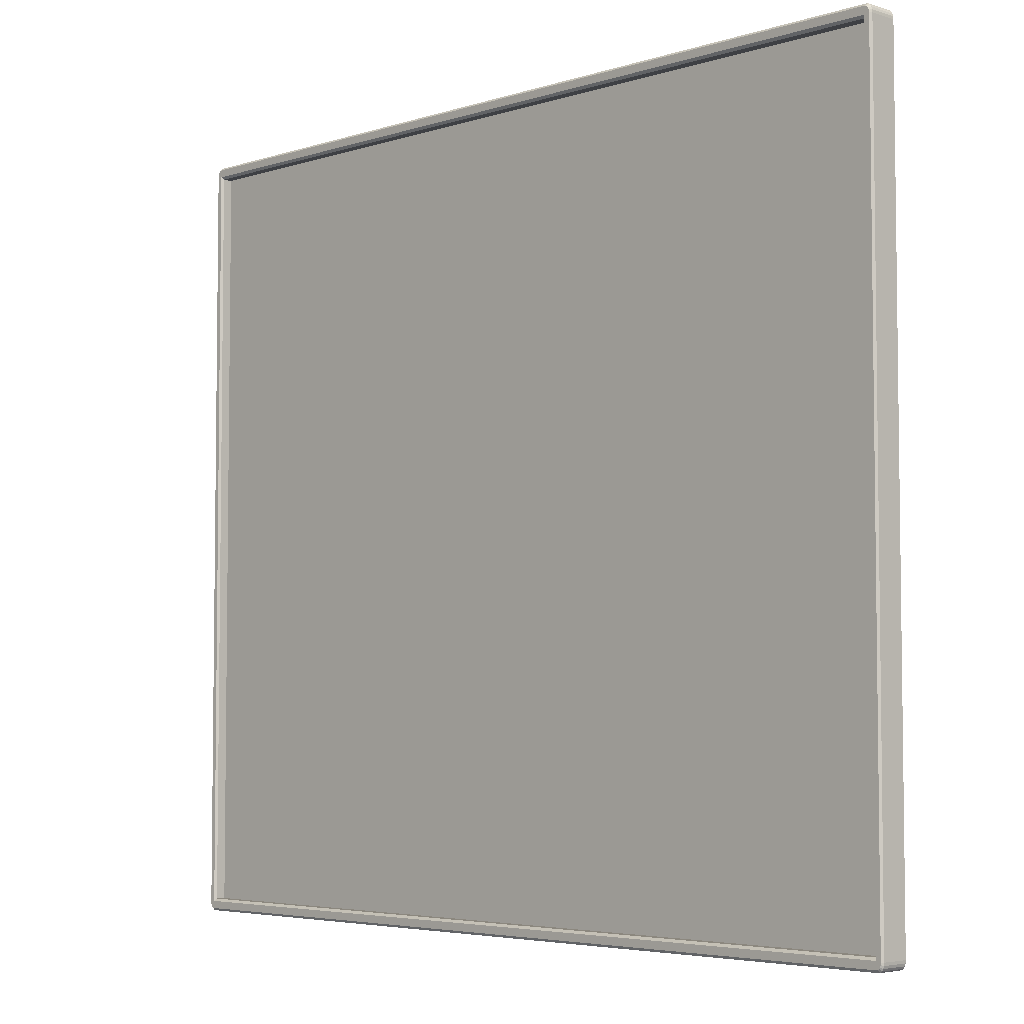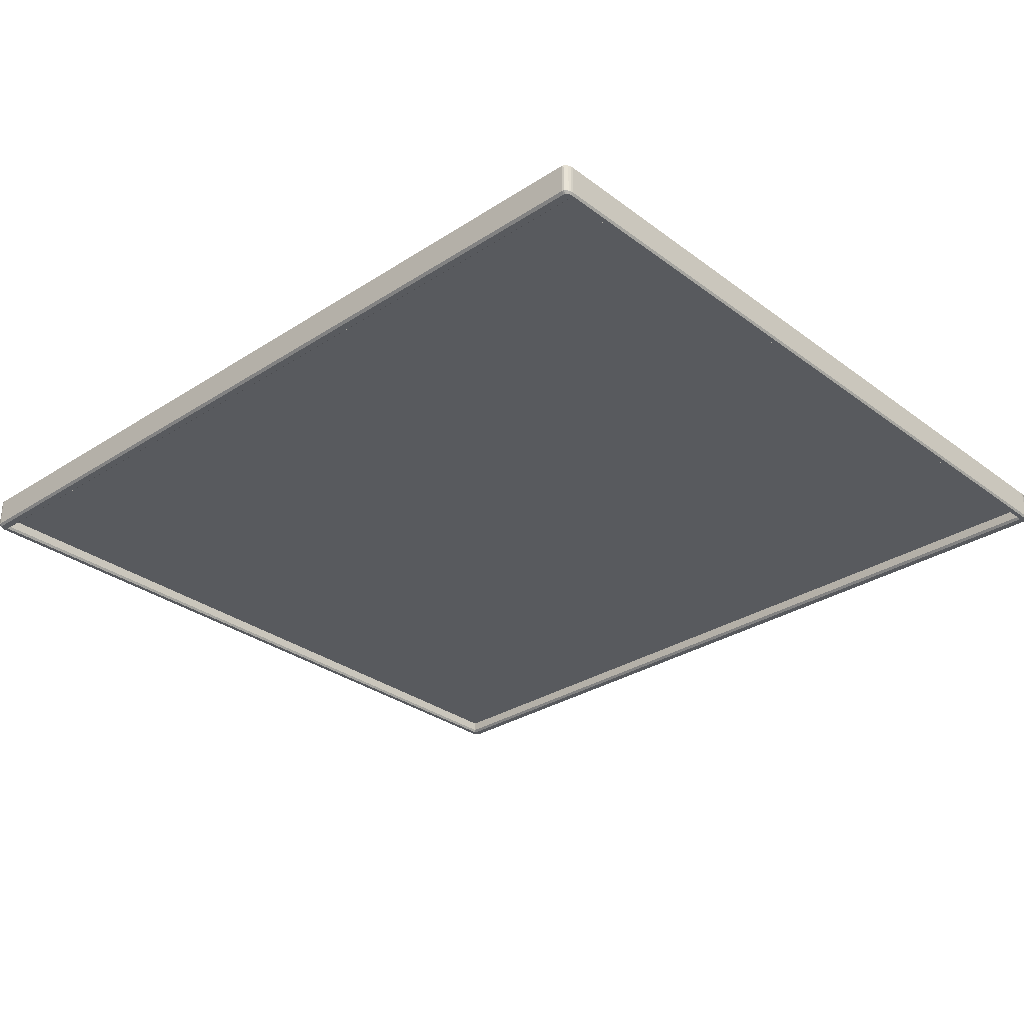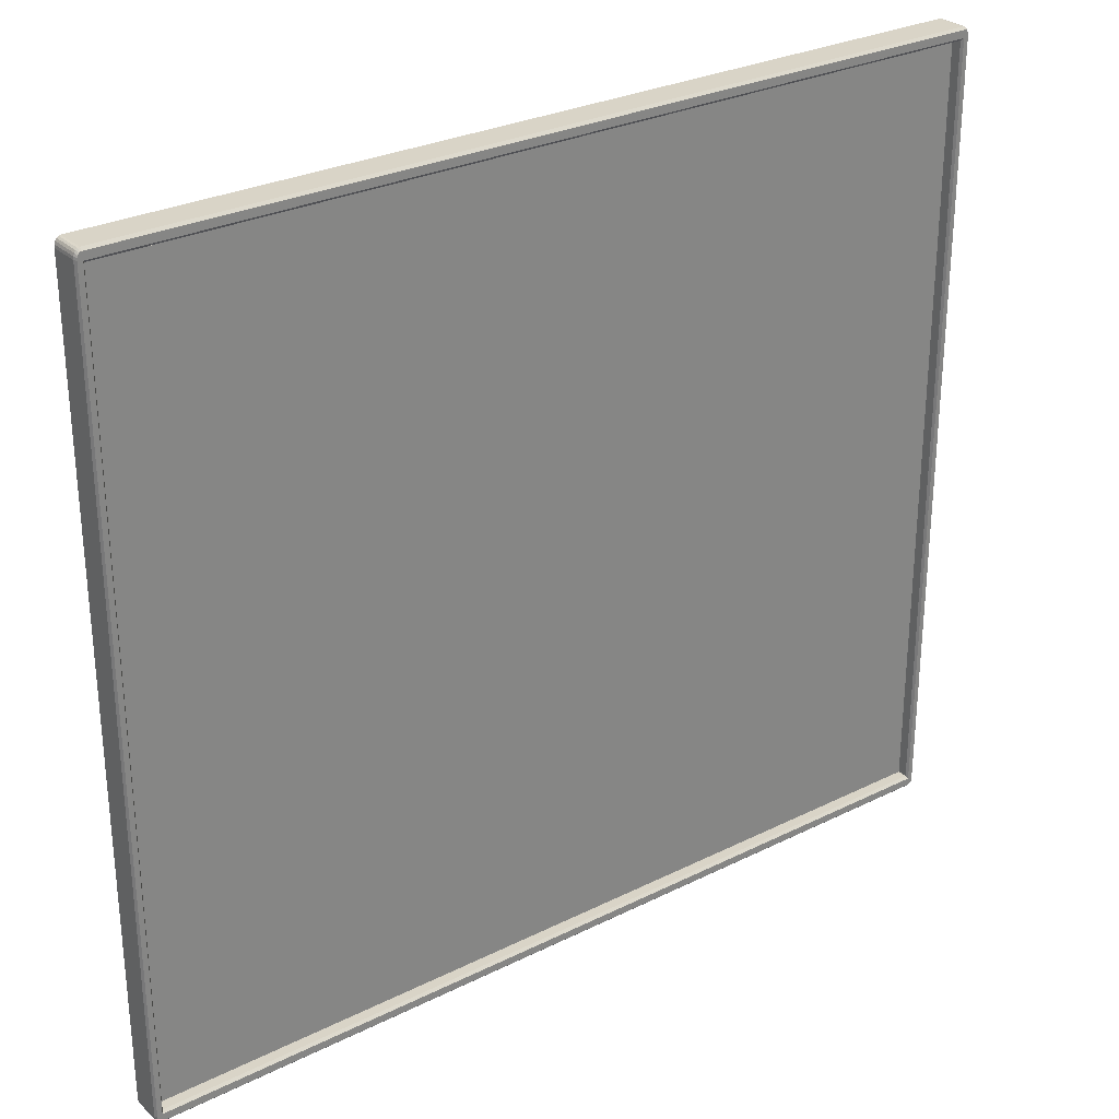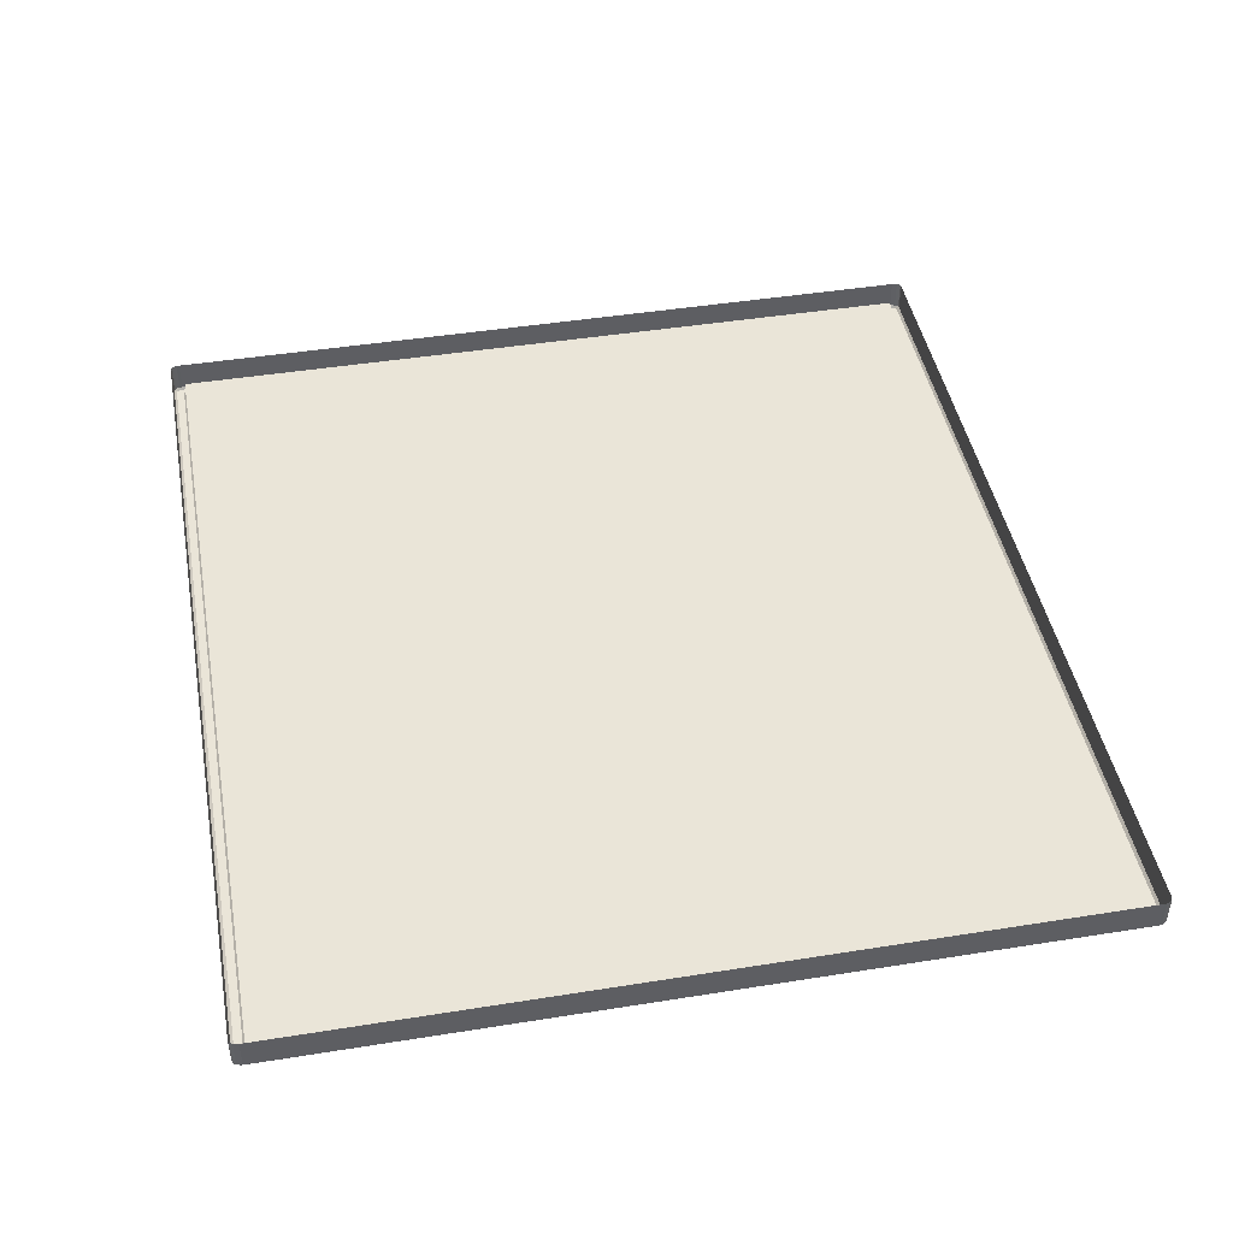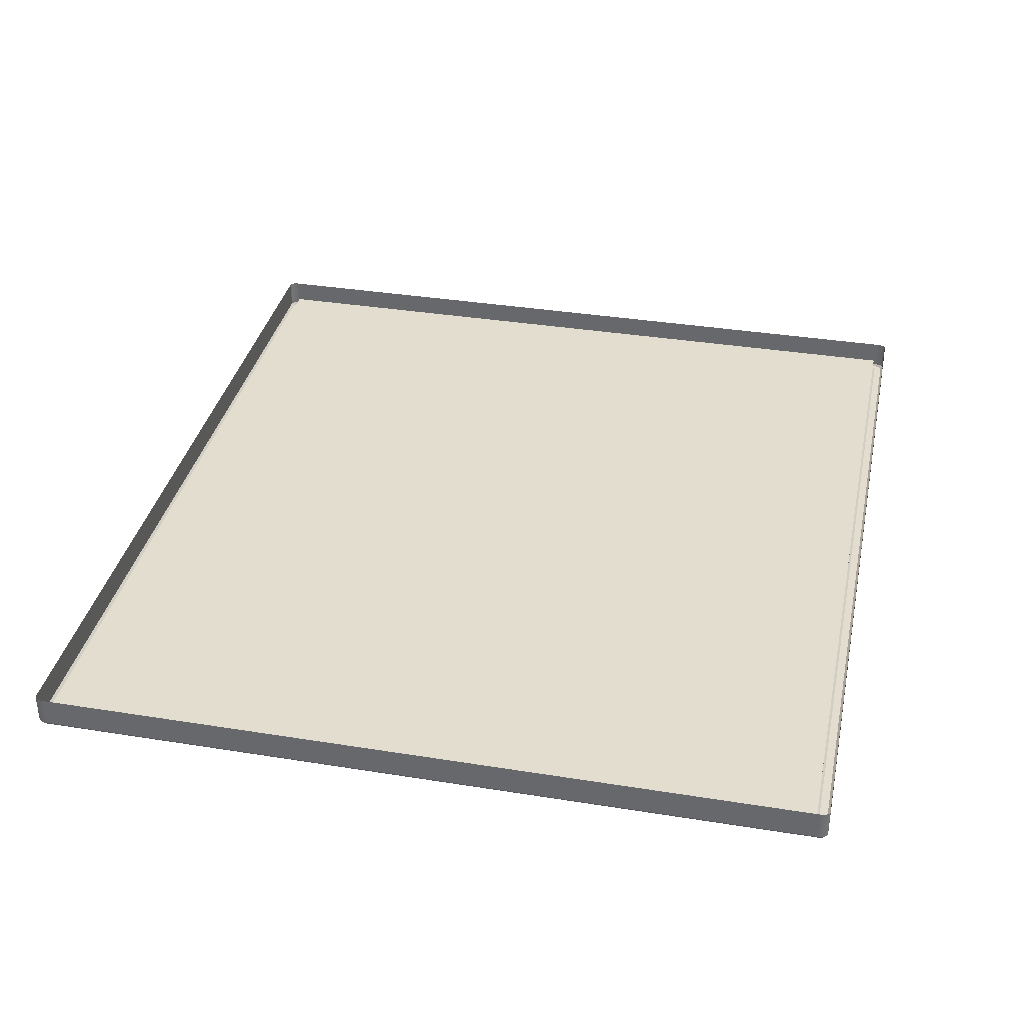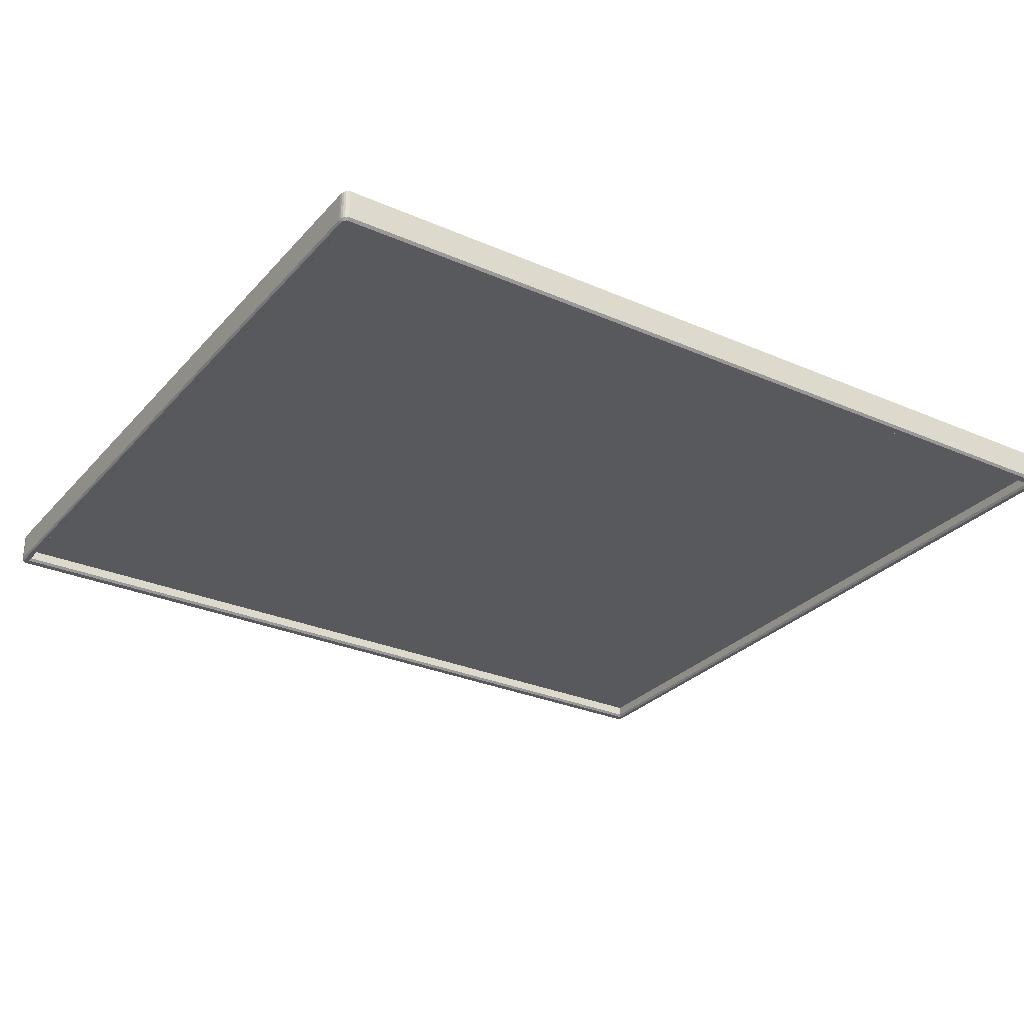
<metadata>
{"format":"obj","ext":"obj","renderer":"f3d","projection":"perspective","resolution":1024,"background":"white","views":[{"elev":-4.7,"azim":45.3,"up":"+Z"},{"elev":-30.6,"azim":-137.0,"up":"+Y"},{"elev":28.6,"azim":-36.7,"up":"+Z"},{"elev":44.9,"azim":-100.5,"up":"+Y"},{"elev":35.6,"azim":102.0,"up":"+Y"},{"elev":-29.0,"azim":147.0,"up":"+Y"}]}
</metadata>
<code>
v -0.2346 -0.001666 -0.2147
v -0.2346 -0.001666 -0.2147
v 0.2454 -0.001666 -0.2147
v 0.2454 -0.001666 -0.2147
v 0.2454 -0.001666 0.2158
v 0.2454 -0.001666 0.2158
v -0.2346 -0.001666 0.2158
v -0.2346 -0.001666 0.2158
v -0.2391 0.009054 0.2178
v -0.2391 0.009054 0.2158
v -0.2391 -0.007155 0.2158
v -0.2391 -0.007155 0.2178
v -0.2391 -0.007155 0.2178
v 0.2467 0.009054 0.2227
v 0.2454 0.009054 0.2227
v 0.2454 -0.007155 0.2227
v 0.2467 -0.007155 0.2227
v 0.2467 -0.007155 0.2227
v -0.2346 0.009054 -0.2215
v 0.2454 0.009054 -0.2215
v 0.2454 -0.007155 -0.2215
v -0.2346 -0.007155 -0.2215
v 0.2498 0.009054 0.2158
v 0.2498 0.009054 0.2178
v 0.2498 -0.007155 0.2178
v 0.2498 -0.007155 0.2178
v 0.2498 -0.007155 0.2158
v -0.2346 -0.007155 -0.2147
v -0.2346 -0.007155 -0.2147
v 0.2454 -0.007155 -0.2147
v 0.2454 -0.007155 -0.2147
v -0.2391 0.009054 -0.2147
v -0.2391 0.009054 -0.2166
v -0.2391 -0.007155 -0.2166
v -0.2391 -0.007155 -0.2166
v -0.2391 -0.007155 -0.2147
v 0.2498 0.009054 -0.2166
v 0.2498 0.009054 -0.2147
v 0.2498 -0.007155 -0.2147
v 0.2498 -0.007155 -0.2166
v 0.2498 -0.007155 -0.2166
v 0.2462 -0.008515 -0.216
v 0.2462 -0.008515 -0.216
v 0.2462 -0.008515 -0.216
v 0.2454 -0.008515 -0.2202
v 0.2454 -0.008515 -0.2202
v 0.2466 -0.008515 -0.2202
v 0.2466 -0.008515 -0.2202
v 0.2474 -0.008515 -0.22
v 0.248 -0.008515 -0.2195
v 0.2485 -0.008515 -0.2187
v 0.2488 -0.008515 -0.2177
v 0.249 -0.008515 -0.2165
v 0.249 -0.008515 -0.2165
v 0.249 -0.008515 -0.2147
v 0.249 -0.008515 -0.2147
v -0.2355 -0.008515 0.2171
v -0.2355 -0.008515 0.2171
v -0.2355 -0.008515 0.2171
v -0.2346 -0.008515 0.2213
v -0.2358 -0.008515 0.2213
v -0.2366 -0.008515 0.2211
v -0.2372 -0.008515 0.2206
v -0.2377 -0.008515 0.2198
v -0.2381 -0.008515 0.2189
v -0.2382 -0.008515 0.2177
v -0.2382 -0.008515 0.2177
v -0.2382 -0.008515 0.2158
v -0.2382 -0.008515 0.2158
v -0.2346 -0.008515 -0.2202
v -0.2346 -0.008515 -0.2202
v -0.2355 -0.008515 -0.216
v -0.2355 -0.008515 -0.216
v -0.2355 -0.008515 -0.216
v -0.2382 -0.008515 -0.2147
v -0.2382 -0.008515 -0.2147
v -0.2382 -0.008515 -0.2165
v -0.2382 -0.008515 -0.2165
v -0.2381 -0.008515 -0.2177
v -0.2377 -0.008515 -0.2187
v -0.2372 -0.008515 -0.2195
v -0.2366 -0.008515 -0.22
v -0.2358 -0.008515 -0.2202
v -0.2358 -0.008515 -0.2202
v -0.2346 0.009054 0.2227
v -0.2346 -0.007155 0.2227
v -0.2346 -0.007155 0.2227
v 0.2454 -0.007155 0.2158
v 0.2454 -0.007155 0.2158
v -0.2346 -0.007155 0.2158
v -0.2346 -0.007155 0.2158
v 0.2462 -0.008515 0.2171
v 0.2462 -0.008515 0.2171
v 0.2462 -0.008515 0.2171
v 0.249 -0.008515 0.2158
v 0.249 -0.008515 0.2158
v 0.2454 -0.008515 0.2213
v 0.2454 -0.008515 0.2213
v 0.249 -0.008515 0.2177
v 0.249 -0.008515 0.2177
v 0.2488 -0.008515 0.2189
v 0.2485 -0.008515 0.2198
v 0.248 -0.008515 0.2206
v 0.2474 -0.008515 0.2211
v 0.2466 -0.008515 0.2213
v 0.2466 -0.008515 0.2213
v 0.2467 0.009054 -0.2215
v 0.2467 -0.007155 -0.2215
v 0.2467 -0.007155 -0.2215
v -0.2359 0.009054 0.2227
v -0.2359 -0.007155 0.2227
v -0.2359 -0.007155 0.2227
v -0.2359 0.009054 -0.2215
v -0.2359 -0.007155 -0.2215
v -0.2359 -0.007155 -0.2215
v -0.2369 0.009054 0.2224
v -0.2369 -0.007155 0.2224
v -0.2369 -0.007155 0.2224
v 0.2492 0.009054 0.2207
v 0.2492 -0.007155 0.2207
v 0.2492 -0.007155 0.2207
v 0.2497 -0.007155 0.2193
v 0.2497 -0.007155 0.2193
v 0.2497 0.009054 0.2193
v 0.2476 0.009054 -0.2213
v 0.2476 -0.007155 -0.2213
v 0.2476 -0.007155 -0.2213
v 0.2476 0.009054 0.2224
v 0.2476 -0.007155 0.2224
v 0.2476 -0.007155 0.2224
v 0.2485 -0.007155 0.2217
v 0.2485 -0.007155 0.2217
v 0.2485 -0.007155 0.2217
v 0.2485 0.009054 0.2217
v 0.2485 0.009054 0.2217
v -0.2389 -0.007155 0.2193
v -0.2389 -0.007155 0.2193
v -0.2389 0.009054 0.2193
v -0.2378 -0.007155 0.2217
v -0.2378 -0.007155 0.2217
v -0.2378 -0.007155 0.2217
v -0.2378 0.009054 0.2217
v -0.2378 0.009054 0.2217
v -0.2385 0.009054 0.2207
v -0.2385 -0.007155 0.2207
v -0.2385 -0.007155 0.2207
v -0.2389 0.009054 -0.2182
v -0.2389 -0.007155 -0.2182
v -0.2389 -0.007155 -0.2182
v 0.2497 -0.007155 -0.2182
v 0.2497 -0.007155 -0.2182
v 0.2497 0.009054 -0.2182
v 0.2485 -0.007155 -0.2206
v 0.2485 -0.007155 -0.2206
v 0.2485 -0.007155 -0.2206
v 0.2485 0.009054 -0.2206
v 0.2485 0.009054 -0.2206
v 0.2492 0.009054 -0.2195
v 0.2492 -0.007155 -0.2195
v 0.2492 -0.007155 -0.2195
v -0.2385 0.009054 -0.2195
v -0.2385 -0.007155 -0.2195
v -0.2385 -0.007155 -0.2195
v -0.2369 0.009054 -0.2213
v -0.2369 -0.007155 -0.2213
v -0.2369 -0.007155 -0.2213
v -0.2378 -0.007155 -0.2206
v -0.2378 -0.007155 -0.2206
v -0.2378 -0.007155 -0.2206
v -0.2378 0.009054 -0.2206
v -0.2378 0.009054 -0.2206
v -0.2346 -0.001666 -0.2147
v 0.2454 -0.001666 -0.2147
v 0.2454 -0.001666 0.2158
v -0.2346 -0.001666 0.2158
f 10 13 9
f 15 17 14
f 20 22 19
f 24 27 23
f 2 31 4
f 33 36 32
f 38 41 37
f 51 52 43
f 64 65 59
f 82 84 72
f 85 16 15
f 3 88 6
f 5 90 8
f 43 95 93
f 104 105 93
f 107 21 20
f 110 86 85
f 59 75 72
f 19 115 113
f 110 118 112
f 93 60 59
f 72 45 43
f 23 39 38
f 120 124 119
f 107 126 108
f 130 135 128
f 133 119 134
f 17 128 14
f 138 13 136
f 142 145 140
f 144 136 145
f 149 33 147
f 116 141 118
f 152 41 151
f 157 160 154
f 158 151 160
f 125 153 126
f 163 147 161
f 123 24 124
f 166 170 164
f 168 161 171
f 115 164 113
f 32 11 10
f 73 91 57
f 42 29 74
f 92 30 44
f 58 89 94
f 86 98 16
f 21 70 22
f 36 69 11
f 27 55 39
f 104 18 105
f 103 129 104
f 102 131 103
f 101 121 102
f 101 26 122
f 62 111 117
f 63 117 139
f 64 139 146
f 65 146 137
f 65 12 66
f 49 109 127
f 50 127 155
f 50 159 51
f 52 159 150
f 52 40 53
f 82 114 84
f 81 165 82
f 80 167 81
f 79 162 80
f 79 34 148
f 67 11 69
f 61 87 111
f 77 36 35
f 83 22 70
f 106 16 98
f 99 27 25
f 54 39 55
f 48 21 108
f 7 28 1
f 10 11 13
f 15 16 17
f 20 21 22
f 24 25 27
f 2 29 31
f 33 35 36
f 38 39 41
f 56 43 53
f 43 45 47
f 53 43 52
f 47 49 43
f 49 50 43
f 50 51 43
f 68 59 66
f 59 60 61
f 66 59 65
f 61 62 59
f 62 63 59
f 63 64 59
f 84 71 72
f 72 75 78
f 78 79 72
f 79 80 72
f 80 81 72
f 81 82 72
f 85 86 16
f 3 30 88
f 5 89 90
f 43 56 95
f 105 97 93
f 93 95 100
f 100 101 93
f 101 102 93
f 102 103 93
f 103 104 93
f 107 108 21
f 110 112 86
f 59 68 75
f 19 22 115
f 110 116 118
f 93 97 60
f 72 71 45
f 23 27 39
f 120 123 124
f 107 125 126
f 130 132 135
f 133 120 119
f 17 130 128
f 138 9 13
f 142 144 145
f 144 138 136
f 149 35 33
f 116 143 141
f 152 37 41
f 157 158 160
f 158 152 151
f 125 156 153
f 163 149 147
f 123 25 24
f 166 169 170
f 168 163 161
f 115 166 164
f 32 36 11
f 73 28 91
f 42 31 29
f 92 88 30
f 58 90 89
f 87 60 97
f 21 46 70
f 36 76 69
f 27 96 55
f 104 129 18
f 103 131 129
f 102 121 131
f 101 122 121
f 101 100 26
f 62 61 111
f 63 62 117
f 64 63 139
f 65 64 146
f 65 137 12
f 49 47 109
f 50 49 127
f 50 155 159
f 52 51 159
f 52 150 40
f 82 165 114
f 81 167 165
f 80 162 167
f 79 148 162
f 79 78 34
f 67 13 11
f 61 60 87
f 77 76 36
f 83 115 22
f 106 17 16
f 99 96 27
f 54 41 39
f 48 46 21
f 7 91 28
f 173 175 172
f 173 174 175

</code>
